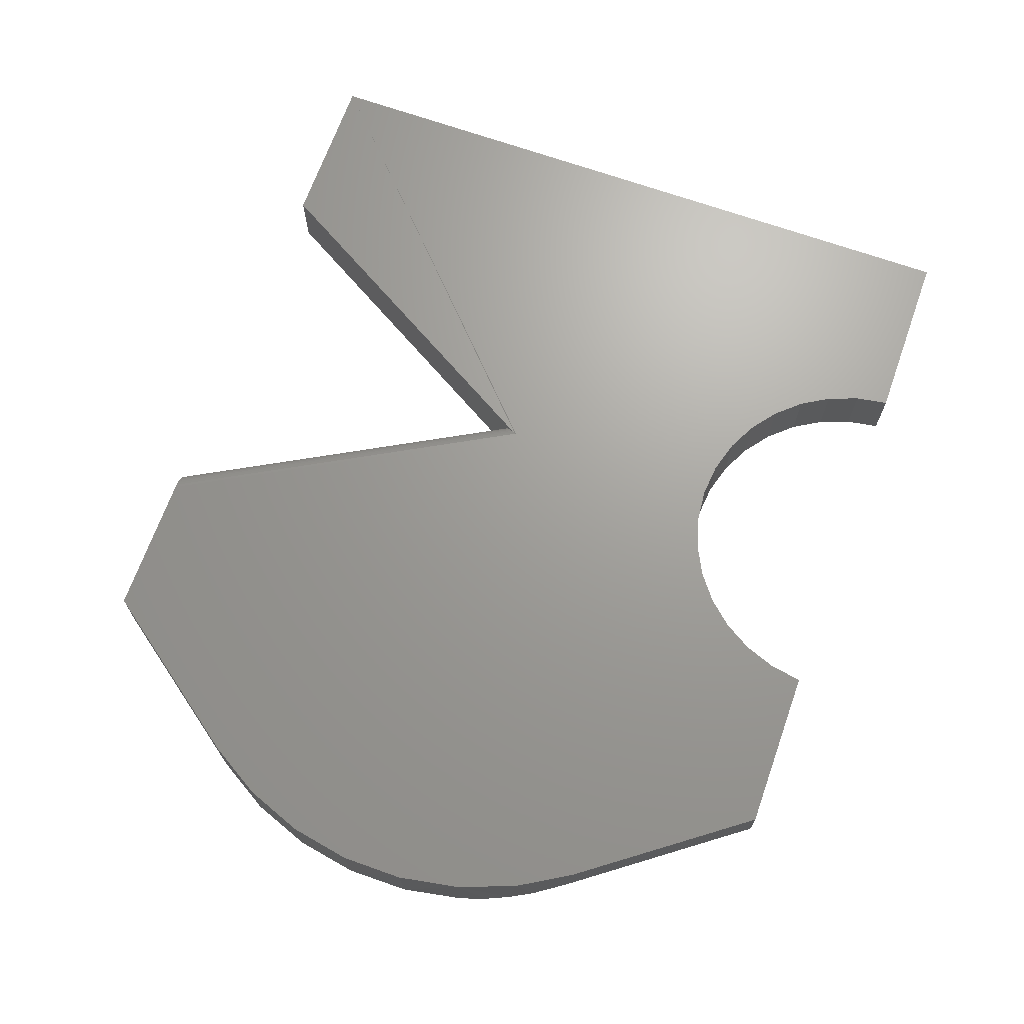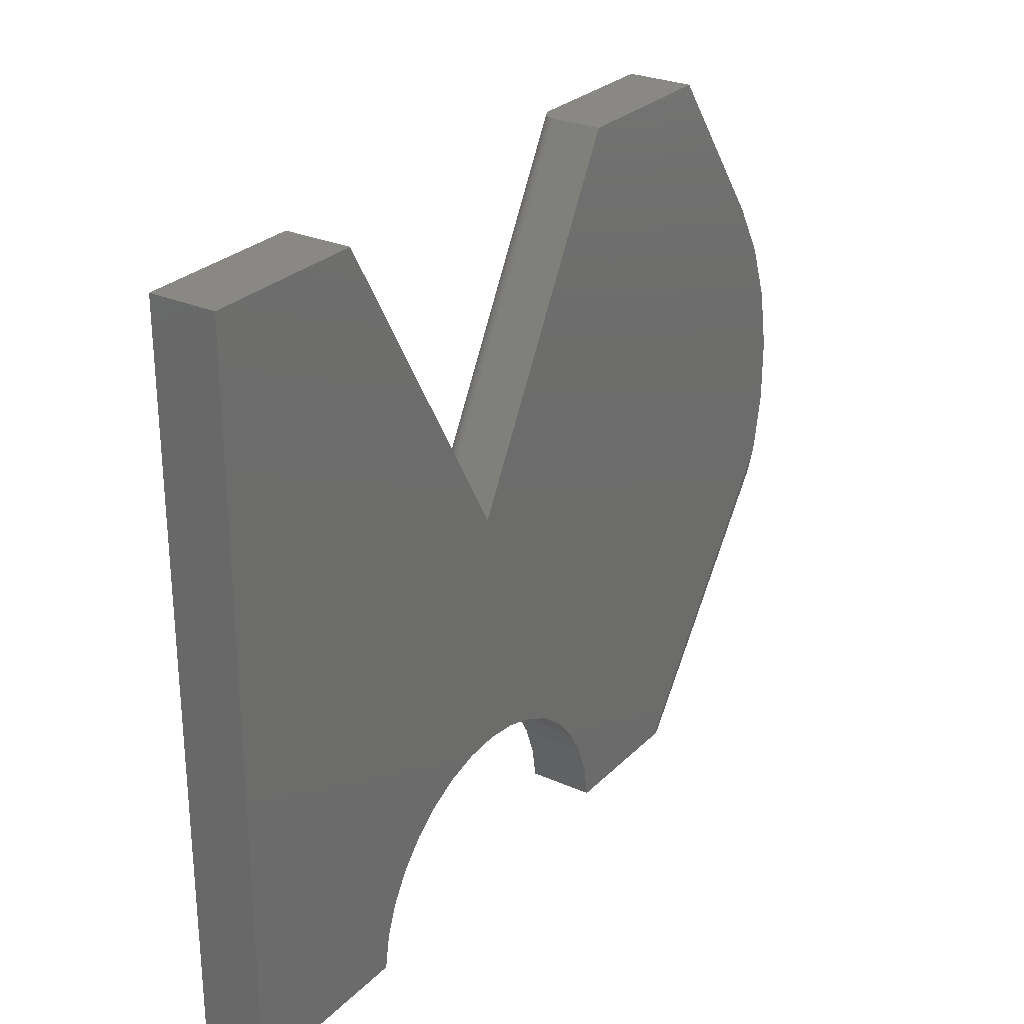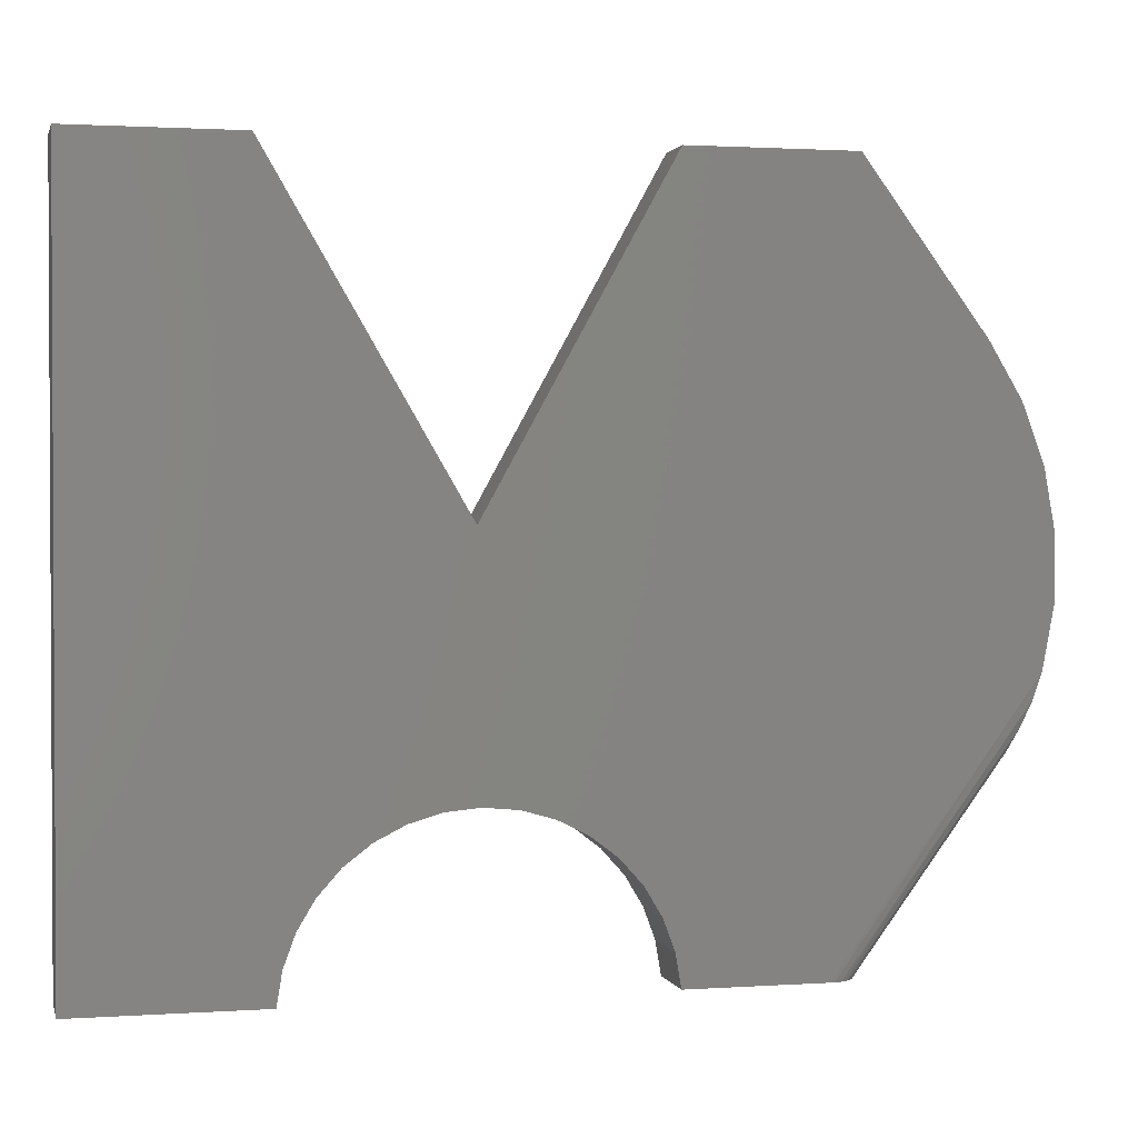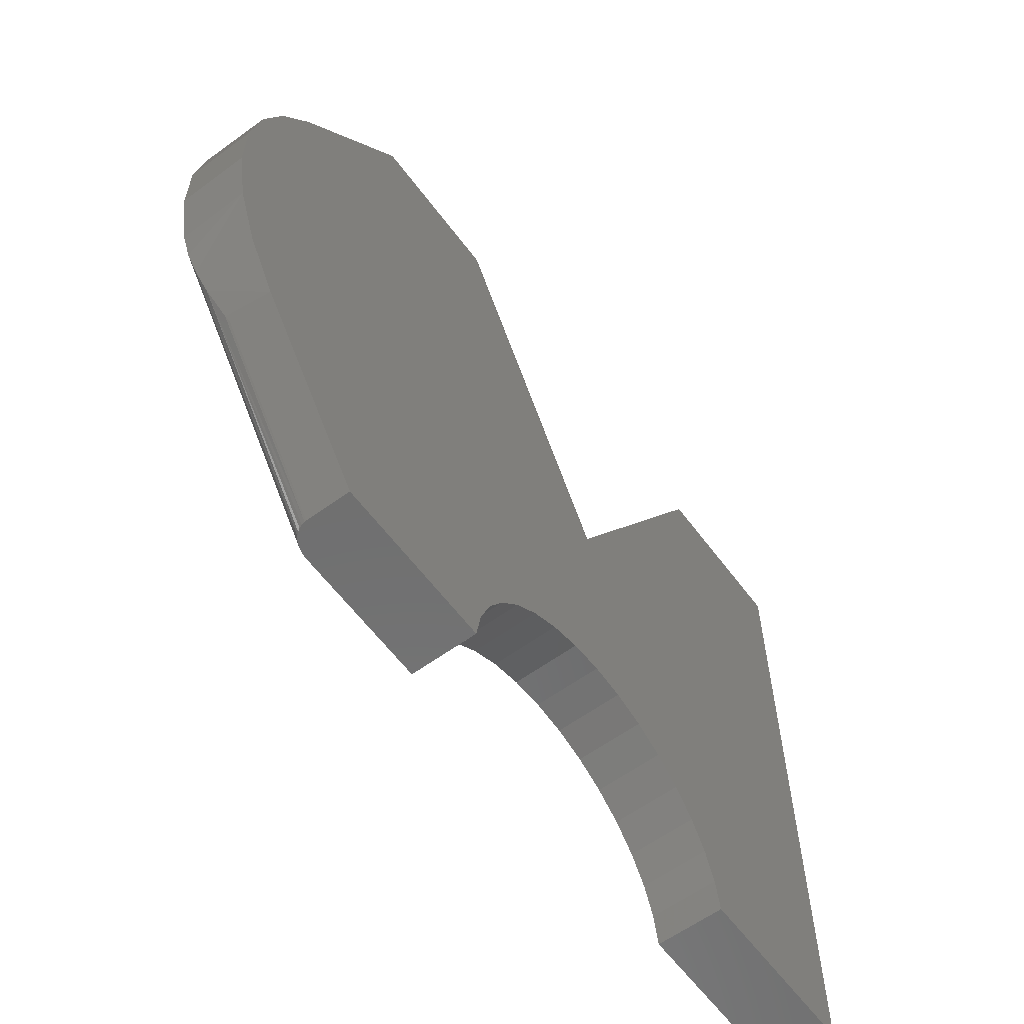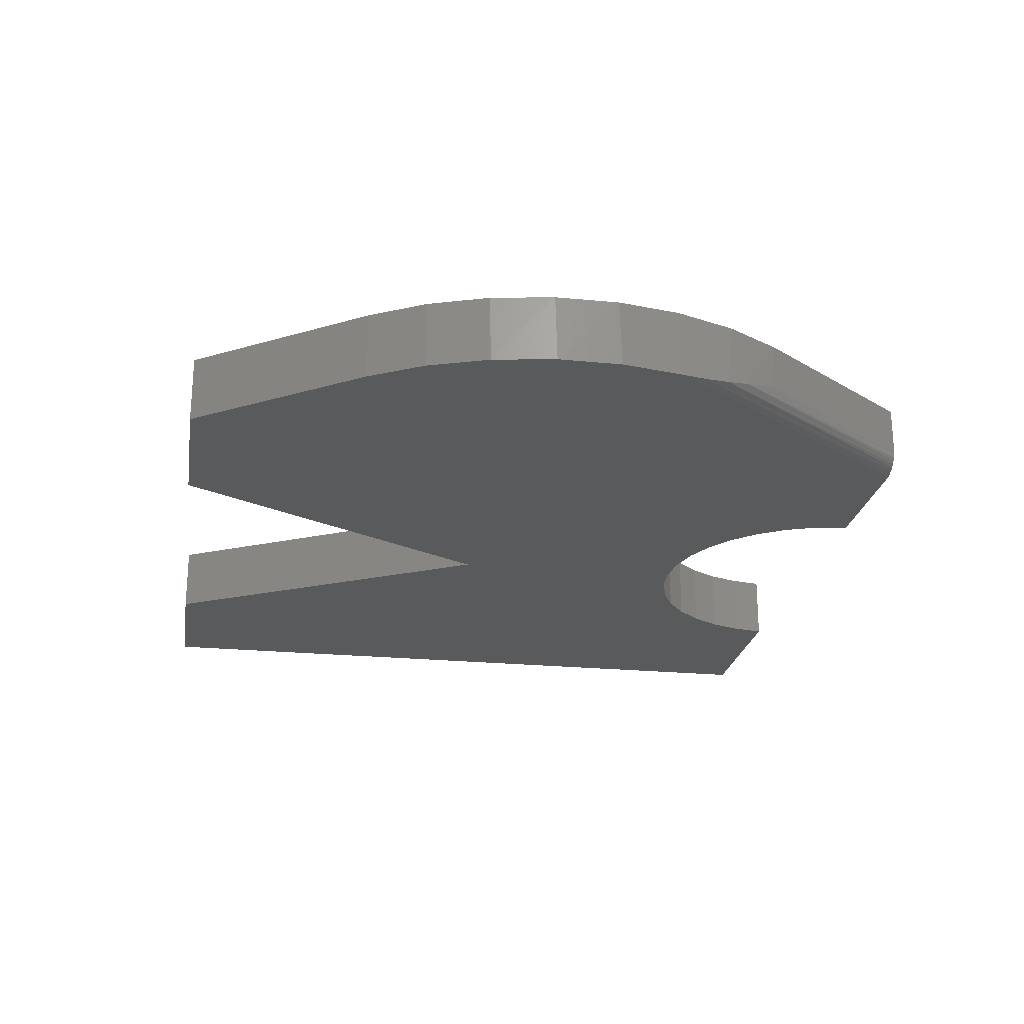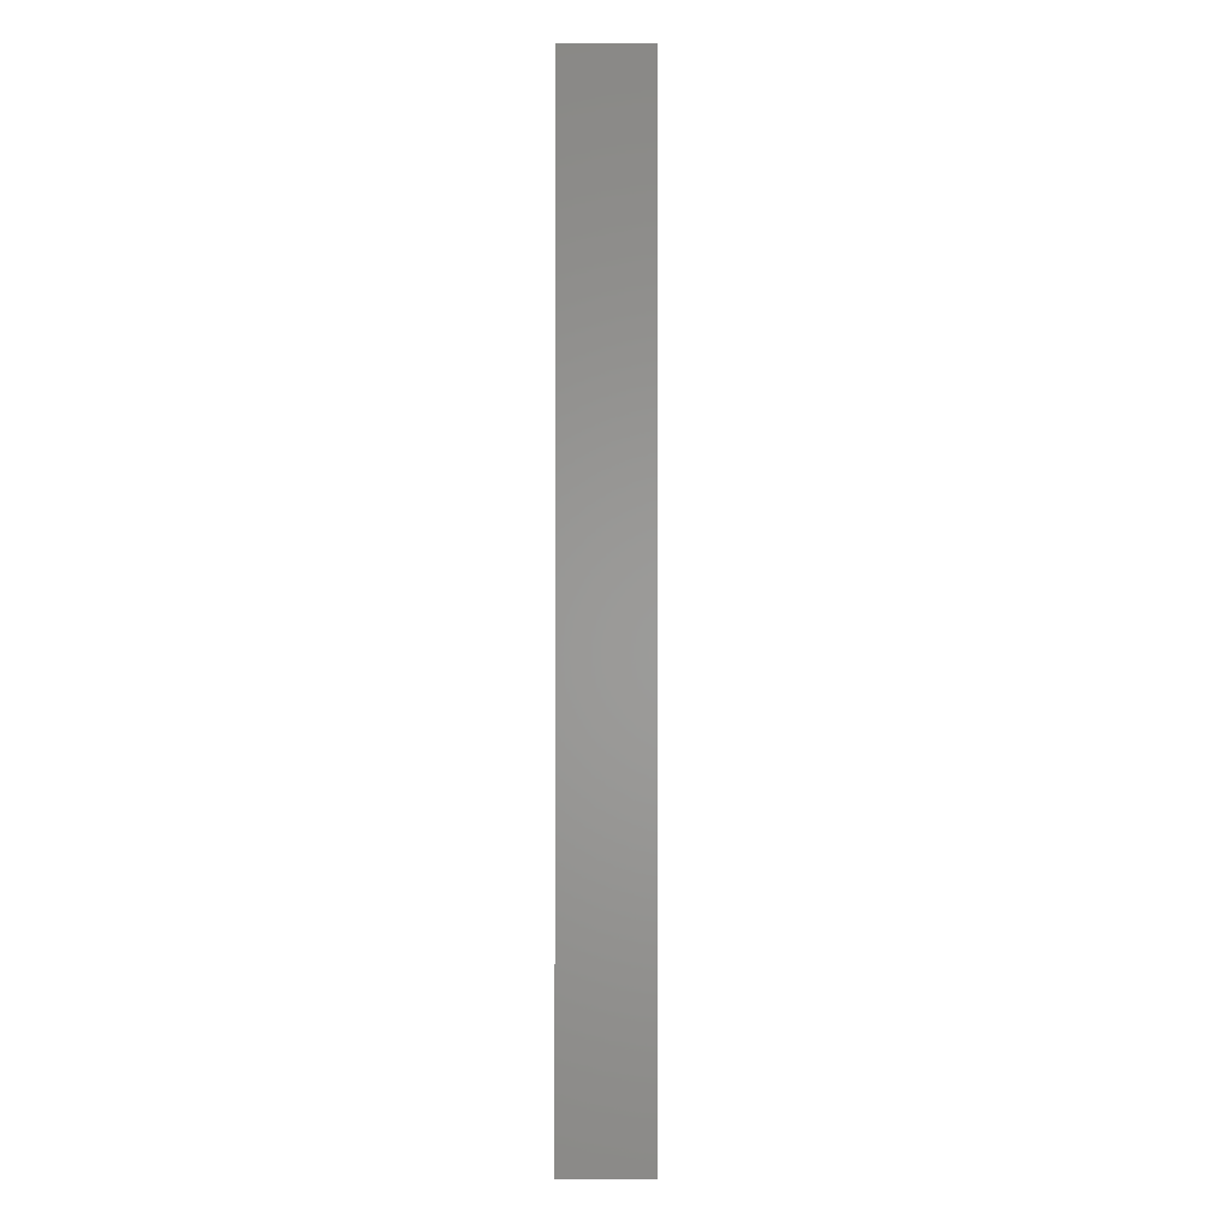
<metadata>
{"format":"stl","ext":"stl","renderer":"f3d","projection":"perspective","resolution":1024,"background":"white","views":[{"elev":68.6,"azim":-70.4,"up":"+Z"},{"elev":27.3,"azim":124.3,"up":"+Y"},{"elev":1.6,"azim":166.4,"up":"+Y"},{"elev":-60.5,"azim":-53.4,"up":"+Y"},{"elev":-23.1,"azim":-99.3,"up":"+Z"},{"elev":-0.4,"azim":90.8,"up":"+Y"}]}
</metadata>
<code>
# stl→obj: 97 verts, 190 faces
v 0.5078 0.465 0.09375
v 0.5078 0.465 0
v 0.275 0.465 0.09375
v 0.275 0.465 0
v -0.006085 -0.02054 0.09345
v -0.008273 -0.02432 0.09375
v -0.000699 -0.3432 0.09375
v 0.04616 -0.3476 0.09375
v 0.09139 -0.3607 0.09375
v 0.1334 -0.3819 0.09375
v 0.1707 -0.4106 0.09375
v 0.5078 -0.5766 0.09375
v -0.4847 -0.5766 0.09375
v -0.2519 -0.5766 0.09375
v -0.2441 -0.5302 0.09375
v -0.2277 -0.486 0.09375
v -0.2035 -0.4457 0.09375
v -0.1721 -0.4106 0.09375
v -0.6562 -0.3438 0.09375
v -0.1348 -0.3819 0.09375
v -0.09279 -0.3607 0.09375
v -0.04756 -0.3476 0.09375
v -0.7011 -0.2683 0.09375
v 0.2021 -0.4457 0.09375
v 0.2263 -0.486 0.09375
v 0.2427 -0.5302 0.09375
v 0.2505 -0.5766 0.09375
v -0.7475 -0.09969 0.09375
v -0.7318 -0.1861 0.09375
v -0.2787 0.465 0.09375
v -0.4847 0.465 0.09375
v -0.6562 0.2322 0.09375
v -0.7011 0.1567 0.09375
v -0.7318 0.07448 0.09375
v -0.7475 -0.01191 0.09375
v -0.4847 0.465 0
v -0.2744 0.465 0.09345
v -0.2703 0.465 0.09259
v -0.2519 0.465 0
v -0.2548 0.465 0.08097
v -0.2665 0.465 0.09118
v -0.2629 0.465 0.08926
v -0.2597 0.465 0.08688
v -0.257 0.465 0.0841
v -0.2532 0.465 0.07757
v -0.2522 0.465 0.07399
v -0.2519 0.465 0.07031
v 0.005428 -0.0006579 0.07031
v 0.005428 -0.0006579 0
v 0.005258 -0.0009505 0.07399
v 0.004754 -0.001822 0.07757
v 0.00393 -0.003244 0.08097
v 0.00281 -0.005178 0.08409
v 0.001422 -0.007576 0.08687
v -0.0002009 -0.01038 0.08925
v -0.002022 -0.01353 0.09117
v -0.003999 -0.01694 0.09258
v 0.2505 -0.5766 0
v 0.5078 -0.5766 0
v -0.7472 -0.1029 0
v -0.7477 -0.01431 0
v -0.000699 -0.3432 0
v 0.1707 -0.4106 0
v 0.1334 -0.3819 0
v 0.09139 -0.3607 0
v 0.04616 -0.3476 0
v -0.7323 0.07292 0
v -0.7015 0.156 0
v -0.6562 0.2322 0
v -0.4459 -0.5766 0
v -0.1721 -0.4106 0
v -0.2035 -0.4457 0
v -0.2277 -0.486 0
v -0.2441 -0.5302 0
v -0.2519 -0.5766 0
v -0.7308 -0.1899 0
v -0.04756 -0.3476 0
v -0.09279 -0.3607 0
v -0.1348 -0.3819 0
v 0.2427 -0.5302 0
v 0.2263 -0.486 0
v 0.2021 -0.4457 0
v -0.6882 -0.2934 0.01567
v -0.7049 -0.2603 0.007993
v -0.7191 -0.2259 0.002351
v -0.6615 -0.3363 0.02801
v -0.6562 -0.3438 0.03125
v -0.4847 -0.5766 0.03125
v -0.4836 -0.5766 0.02393
v -0.4846 -0.5766 0.02879
v -0.4663 -0.5766 0.004679
v -0.461 -0.5766 0.00245
v -0.4754 -0.5766 0.01099
v -0.4712 -0.5766 0.007547
v -0.4522 -0.5766 0.0004216
v -0.4817 -0.5766 0.01927
v -0.479 -0.5766 0.01492
f 1 2 3
f 3 2 4
f 1 5 6
f 1 3 5
f 6 7 8
f 6 8 9
f 6 9 10
f 6 10 11
f 6 11 12
f 6 12 1
f 13 14 15
f 13 15 16
f 13 16 17
f 13 17 18
f 19 13 18
f 19 18 20
f 19 20 21
f 19 21 22
f 19 22 7
f 19 7 23
f 12 11 24
f 12 24 25
f 12 25 26
f 12 26 27
f 7 6 28
f 7 28 29
f 7 29 23
f 6 30 31
f 6 31 32
f 6 32 33
f 6 33 34
f 6 34 35
f 6 35 28
f 36 31 30
f 36 30 37
f 36 37 38
f 36 38 39
f 40 38 41
f 40 41 42
f 40 42 43
f 40 43 44
f 38 40 45
f 38 45 46
f 38 46 47
f 38 47 39
f 48 49 47
f 47 49 39
f 3 4 49
f 3 49 48
f 3 48 50
f 3 50 51
f 3 51 52
f 3 52 53
f 3 53 54
f 3 54 55
f 3 55 56
f 3 56 57
f 3 57 5
f 27 58 12
f 12 58 59
f 30 5 37
f 30 6 5
f 52 44 53
f 53 44 43
f 53 43 54
f 54 43 42
f 54 42 55
f 55 42 41
f 55 41 56
f 56 41 38
f 56 38 57
f 57 38 37
f 57 37 5
f 48 47 50
f 50 47 46
f 50 46 51
f 51 46 45
f 51 45 52
f 52 45 40
f 52 40 44
f 60 61 62
f 49 4 2
f 49 2 59
f 49 59 63
f 49 63 64
f 49 64 65
f 49 65 66
f 49 66 62
f 49 62 61
f 49 61 67
f 49 67 68
f 49 68 69
f 49 69 36
f 49 36 39
f 70 71 72
f 70 72 73
f 70 73 74
f 70 74 75
f 76 60 62
f 76 62 77
f 76 77 78
f 76 78 79
f 76 79 71
f 76 71 70
f 59 58 80
f 59 80 81
f 59 81 82
f 59 82 63
f 83 23 84
f 29 28 60
f 29 60 76
f 29 76 85
f 29 85 84
f 29 84 23
f 23 83 19
f 19 83 86
f 19 86 87
f 60 28 61
f 61 28 35
f 61 35 67
f 67 35 34
f 67 34 68
f 68 34 33
f 68 33 69
f 69 33 32
f 88 89 13
f 88 90 89
f 91 92 93
f 93 94 91
f 14 13 95
f 14 95 70
f 14 70 75
f 95 13 89
f 95 89 96
f 95 96 97
f 95 97 93
f 95 93 92
f 19 87 13
f 13 87 88
f 88 86 90
f 88 87 86
f 85 92 91
f 85 91 94
f 85 94 84
f 84 94 93
f 84 93 97
f 76 70 95
f 76 95 92
f 76 92 85
f 83 84 97
f 83 97 96
f 83 96 89
f 83 89 90
f 83 90 86
f 31 36 32
f 32 36 69
f 12 59 1
f 1 59 2
f 62 22 77
f 77 22 21
f 77 21 78
f 78 21 20
f 78 20 79
f 79 20 18
f 79 18 71
f 71 18 17
f 71 17 72
f 72 17 16
f 72 16 73
f 73 16 15
f 73 15 74
f 74 15 14
f 74 14 75
f 22 62 7
f 7 62 66
f 7 66 8
f 8 66 65
f 8 65 9
f 9 65 64
f 9 64 10
f 10 64 63
f 10 63 11
f 11 63 82
f 11 82 24
f 24 82 81
f 24 81 25
f 25 81 80
f 25 80 26
f 26 80 58
f 26 58 27

</code>
